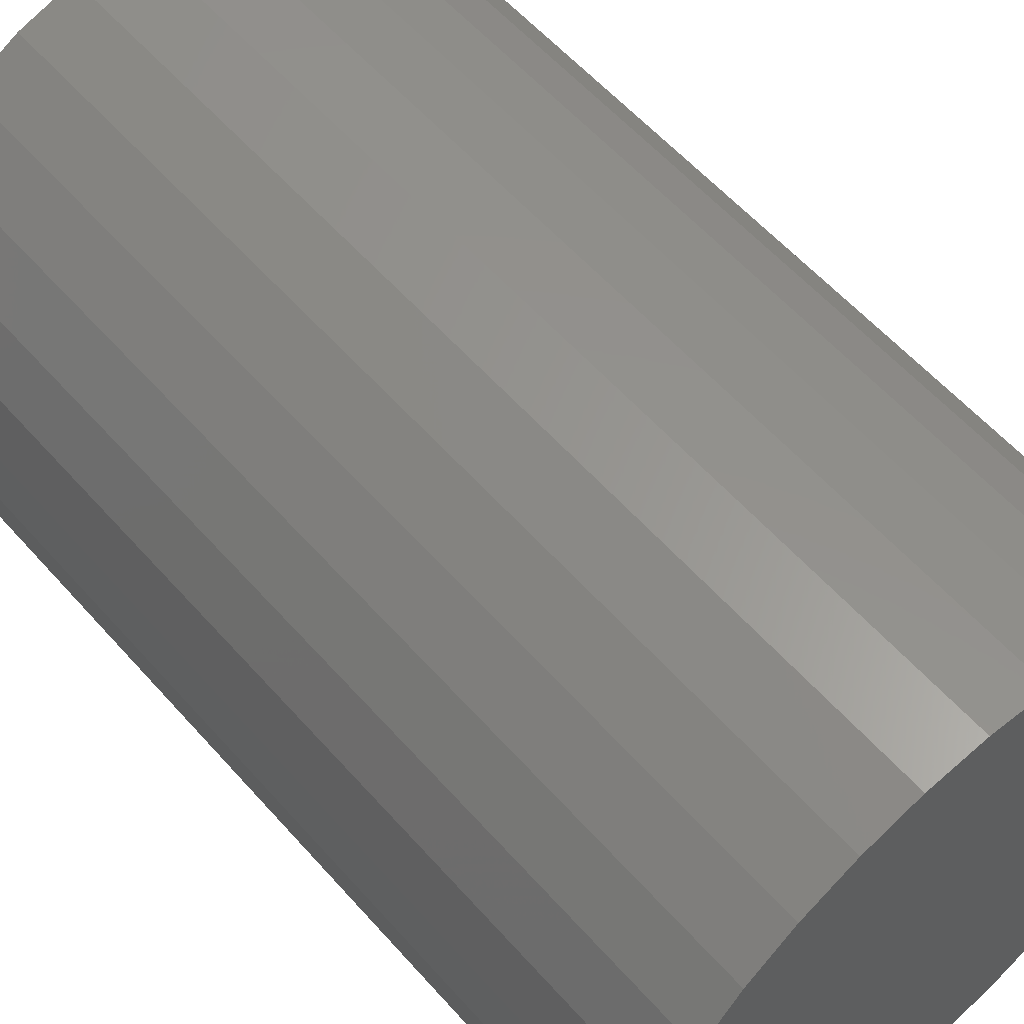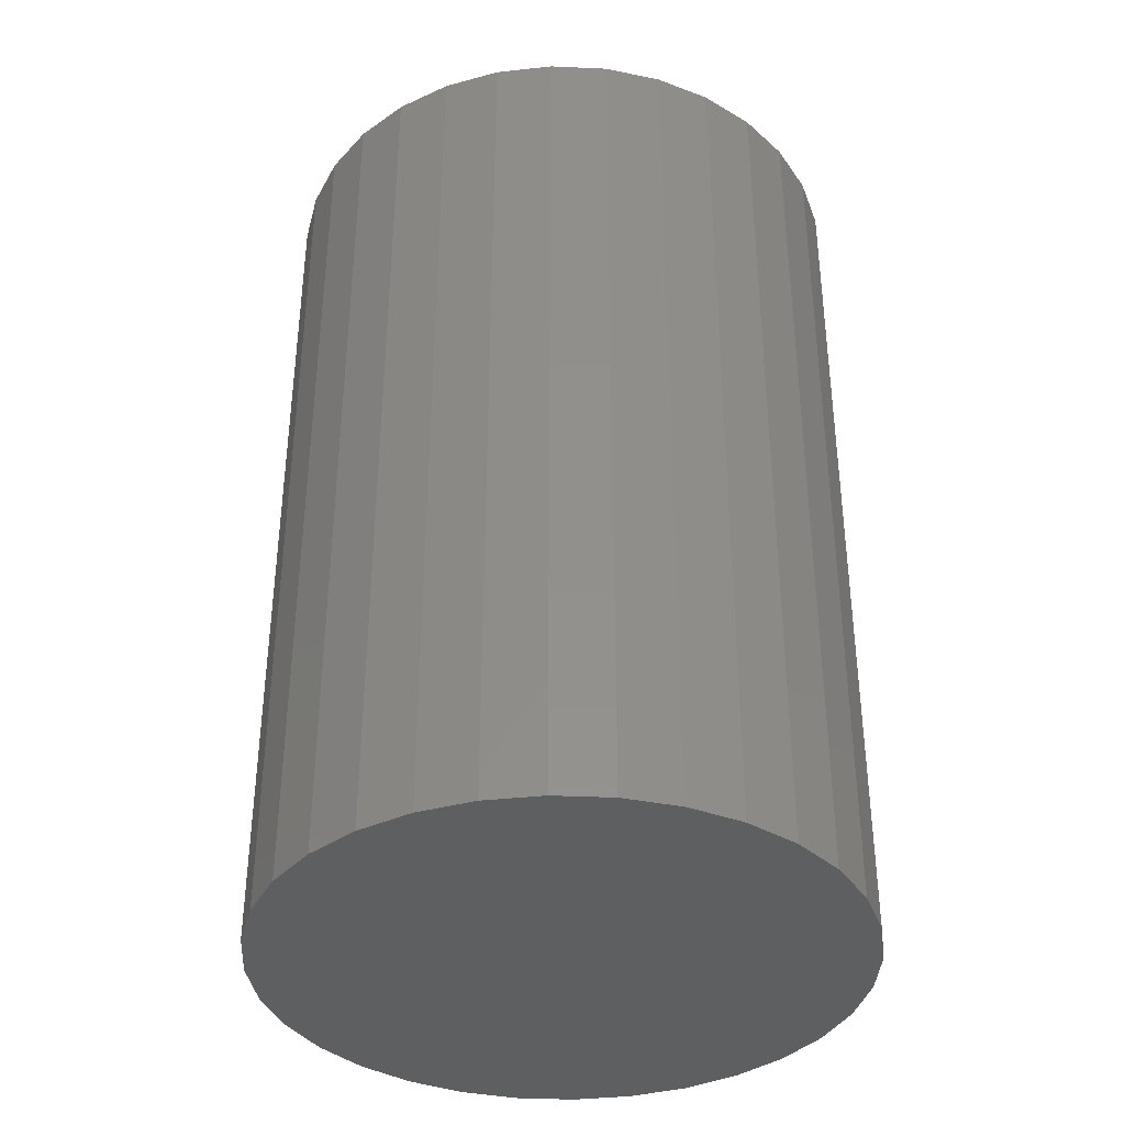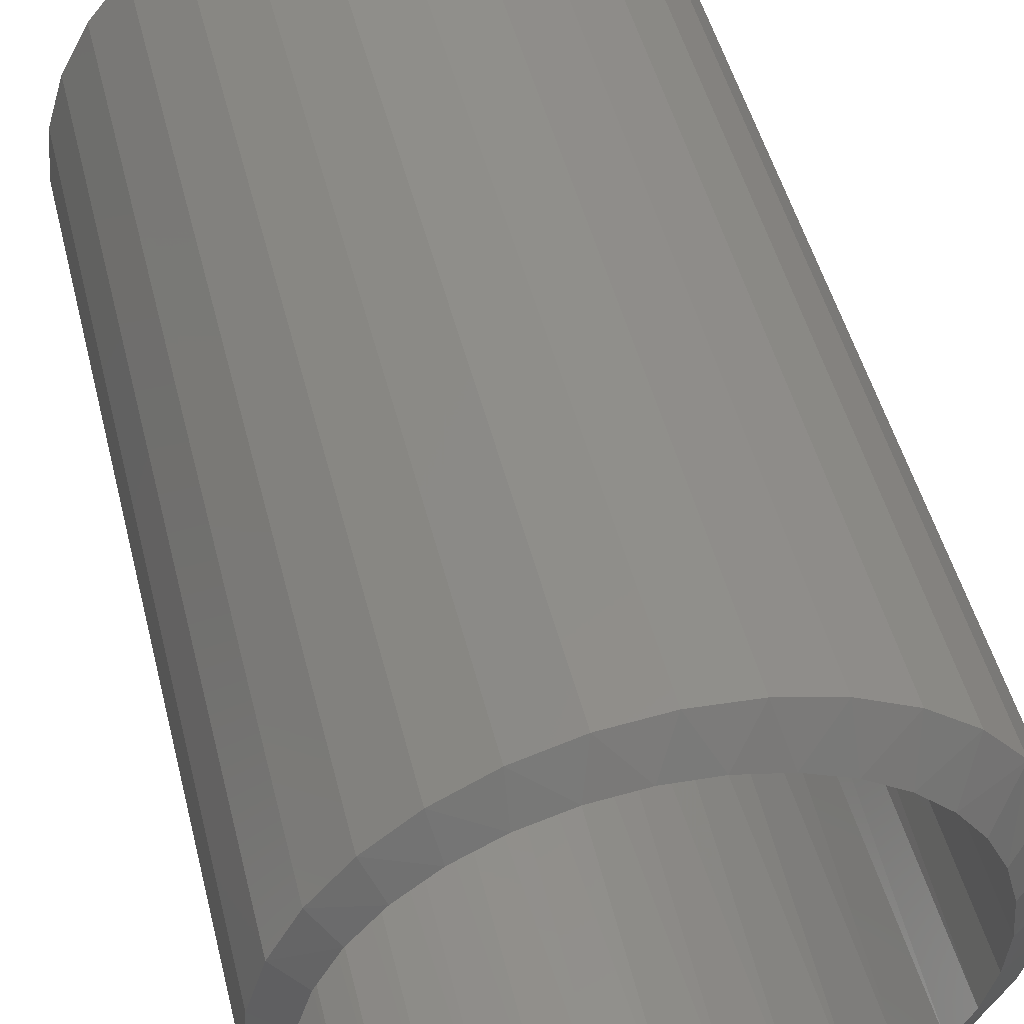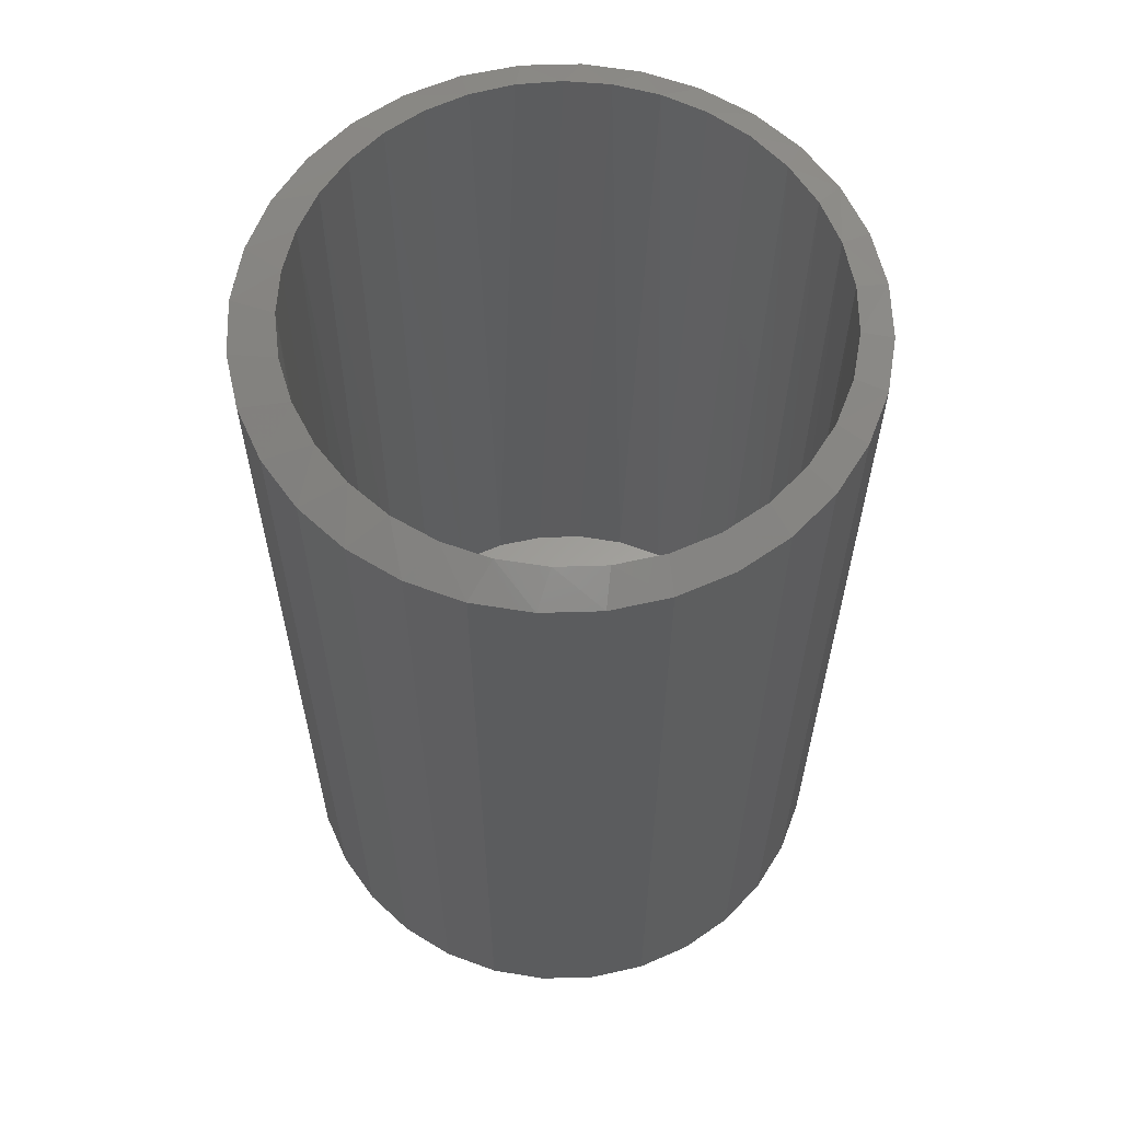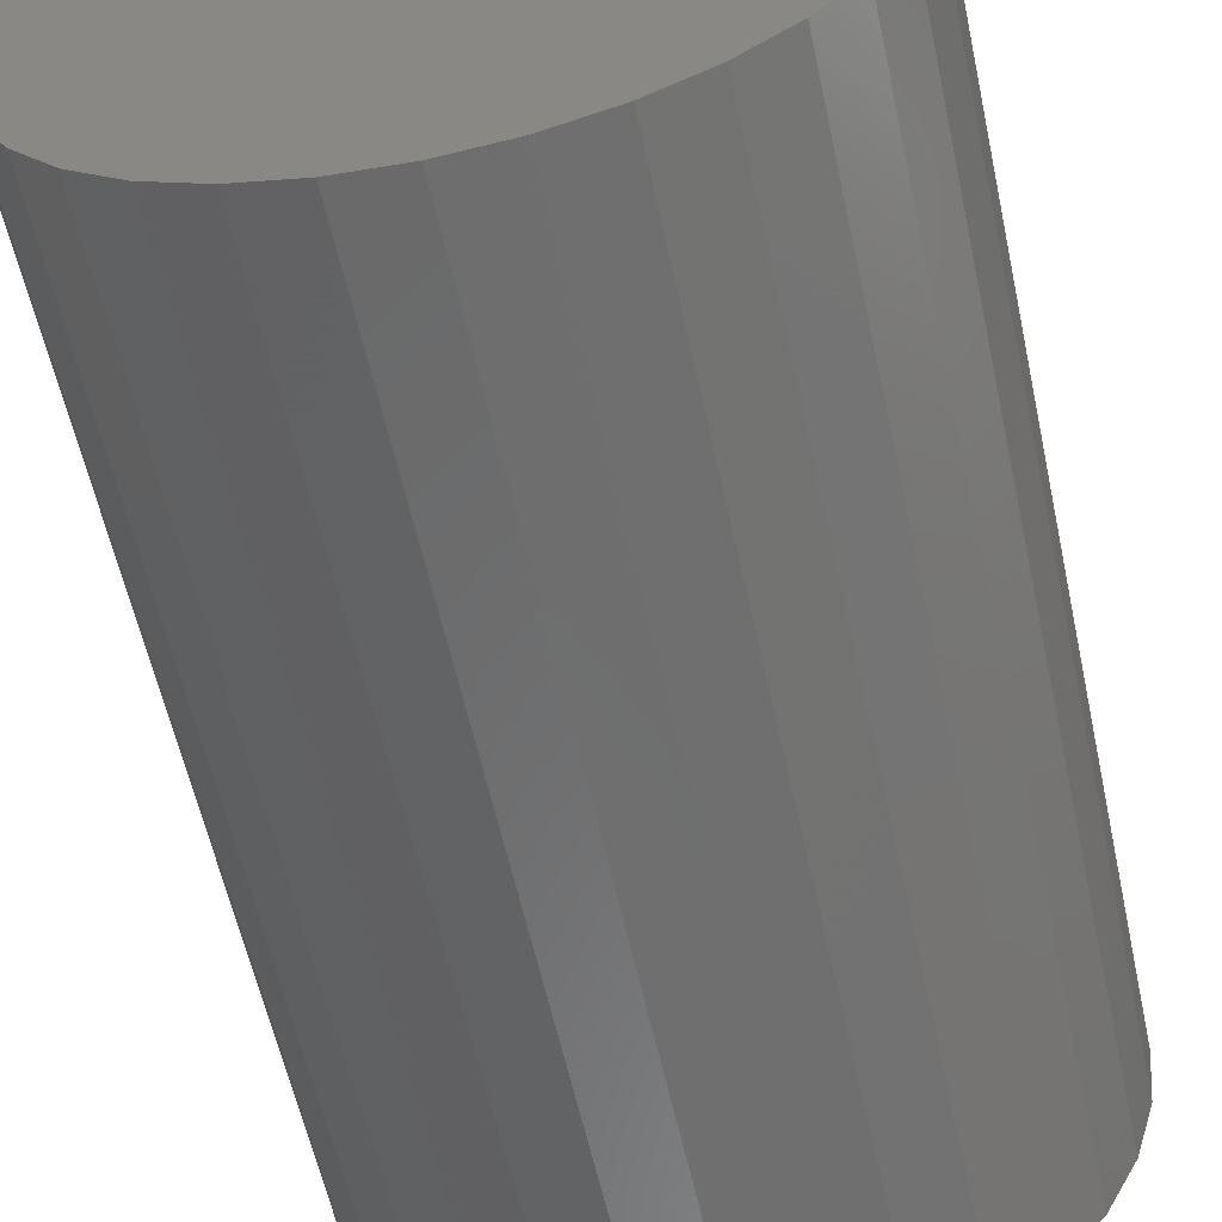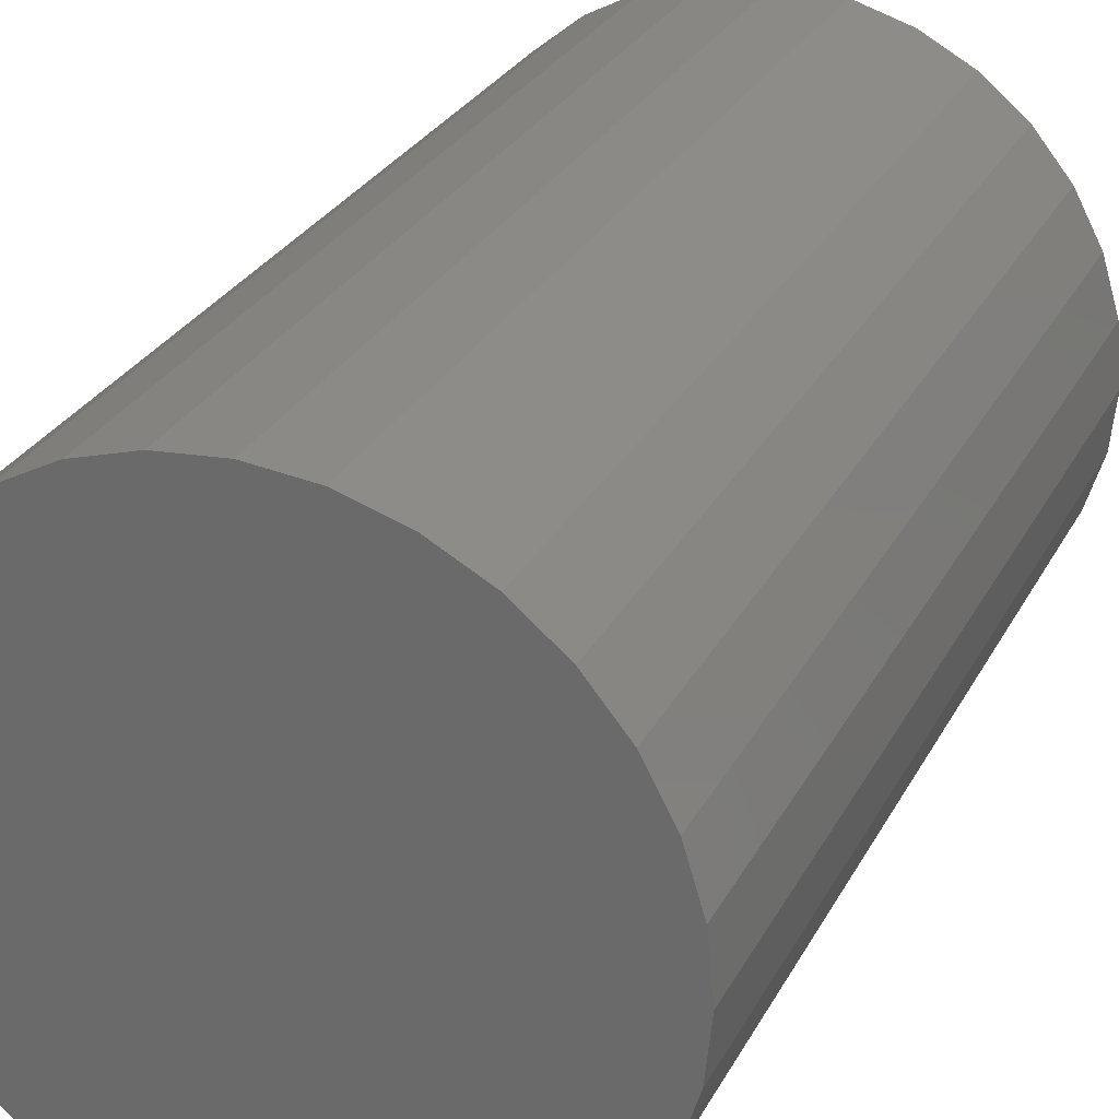
<metadata>
{"format":"stl","ext":"stl","renderer":"f3d","projection":"perspective","resolution":1024,"background":"white","views":[{"elev":58.2,"azim":139.0,"up":"+Y"},{"elev":-37.4,"azim":13.6,"up":"+Z"},{"elev":48.7,"azim":-13.9,"up":"+Y"},{"elev":60.6,"azim":-131.1,"up":"+Z"},{"elev":-58.6,"azim":-167.8,"up":"+Y"},{"elev":28.3,"azim":-156.9,"up":"+Y"}]}
</metadata>
<code>
# stl→obj: 130 verts, 256 faces
v -0.1442 0.1424 0.07031
v -0.146 0.1405 0.727
v -0.1692 0.1118 0.07031
v -0.1168 0.1652 0.7277
v -0.1137 0.1674 0.07031
v -0.0837 0.1839 0.7285
v -0.07885 0.186 0.07031
v -0.04791 0.196 0.7294
v -0.04108 0.1974 0.07031
v -0.01073 0.2011 0.7303
v -0.001809 0.2013 0.07031
v 0.02655 0.1993 0.7313
v 0.03747 0.1974 0.07031
v 0.06265 0.1907 0.7322
v 0.07523 0.186 0.07031
v 0.0964 0.1757 0.7331
v 0.11 0.1674 0.07031
v 0.1267 0.155 0.7339
v 0.1405 0.1424 0.07031
v 0.152 0.1299 0.7345
v 0.1656 0.1118 0.07031
v 0.1724 0.101 0.735
v 0.1842 0.07704 0.07031
v 0.1873 0.06899 0.7354
v 0.1956 0.03927 0.07031
v -0.1701 0.1104 0.7264
v -0.1882 0.07615 0.7259
v -0.1878 0.07704 0.07031
v -0.1993 0.03885 0.7257
v -0.1993 0.03927 0.07031
v -0.2031 2.465e-17 0.7256
v -0.2031 2.465e-17 0.07031
v 0.1964 0.03501 0.7357
v 0.1995 0 0.07031
v 0.1995 0 0.7358
v 0.1842 -0.07704 0.07031
v 0.1873 -0.06899 0.7354
v 0.1956 -0.03927 0.07031
v 0.1724 -0.101 0.735
v 0.1656 -0.1118 0.07031
v 0.152 -0.1299 0.7345
v 0.1405 -0.1424 0.07031
v 0.1267 -0.155 0.7339
v 0.11 -0.1674 0.07031
v 0.0964 -0.1757 0.7331
v 0.07523 -0.186 0.07031
v 0.06265 -0.1907 0.7322
v 0.03747 -0.1974 0.07031
v 0.02655 -0.1993 0.7313
v -0.001809 -0.2013 0.07031
v -0.01073 -0.2011 0.7303
v -0.04108 -0.1974 0.07031
v -0.04791 -0.196 0.7294
v -0.07885 -0.186 0.07031
v -0.0837 -0.1839 0.7285
v -0.1137 -0.1674 0.07031
v -0.1168 -0.1652 0.7277
v -0.1442 -0.1424 0.07031
v -0.146 -0.1405 0.727
v -0.1692 -0.1118 0.07031
v 0.1964 -0.03501 0.7357
v -0.1701 -0.1104 0.7264
v -0.1878 -0.07704 0.07031
v -0.1882 -0.07615 0.7259
v -0.1993 -0.03927 0.07031
v -0.1993 -0.03885 0.7257
v -0.1583 -0.1647 0.7109
v -0.1231 -0.1936 0.7109
v -0.1873 -0.1294 0.7109
v -0.08279 -0.2152 0.7109
v -0.0391 -0.2284 0.7109
v 0.006332 -0.2329 0.7109
v 0.05177 -0.2284 0.7109
v 0.09546 -0.2152 0.7109
v 0.1357 -0.1936 0.7109
v 0.171 -0.1647 0.7109
v 0.2 -0.1294 0.7109
v 0.2215 -0.08912 0.7109
v 0.2348 -0.04544 0.7109
v 0.2392 -5.704e-17 0.7109
v -0.2088 -0.08912 0.7109
v -0.2221 -0.04544 0.7109
v -0.2266 2.852e-17 0.7109
v 0.171 0.1647 0.7109
v 0.1357 0.1936 0.7109
v 0.2 0.1294 0.7109
v 0.09546 0.2152 0.7109
v 0.05177 0.2284 0.7109
v 0.006332 0.2329 0.7109
v -0.08279 0.2152 0.7109
v -0.0391 0.2284 0.7109
v -0.1583 0.1647 0.7109
v -0.1231 0.1936 0.7109
v -0.1873 0.1294 0.7109
v -0.2088 0.08912 0.7109
v -0.2221 0.04544 0.7109
v 0.2215 0.08912 0.7109
v 0.2348 0.04544 0.7109
v 0.2392 0 0
v 0.2348 -0.04544 0
v 0.2215 -0.08912 0
v 0.2 -0.1294 0
v 0.171 -0.1647 0
v 0.1357 -0.1936 0
v 0.09546 -0.2152 0
v 0.05177 -0.2284 0
v 0.006332 -0.2329 0
v -0.0391 -0.2284 0
v -0.08279 -0.2152 0
v -0.1231 -0.1936 0
v -0.1583 -0.1647 0
v -0.1873 -0.1294 0
v -0.2088 -0.08912 0
v -0.2221 -0.04544 0
v -0.2266 2.852e-17 0
v -0.2221 0.04544 0
v -0.2088 0.08912 0
v -0.1873 0.1294 0
v -0.1583 0.1647 0
v -0.1231 0.1936 0
v -0.08279 0.2152 0
v -0.0391 0.2284 0
v 0.006332 0.2329 0
v 0.05177 0.2284 0
v 0.09546 0.2152 0
v 0.1357 0.1936 0
v 0.171 0.1647 0
v 0.2 0.1294 0
v 0.2215 0.08912 0
v 0.2348 0.04544 0
f 1 2 3
f 4 2 1
f 5 4 1
f 6 4 5
f 7 6 5
f 8 6 7
f 9 8 7
f 10 8 9
f 11 10 9
f 12 10 11
f 13 12 11
f 14 12 13
f 15 14 13
f 16 14 15
f 17 16 15
f 18 16 17
f 19 18 17
f 19 20 18
f 20 19 21
f 21 22 20
f 22 21 23
f 23 24 22
f 24 23 25
f 2 26 3
f 3 26 27
f 3 27 28
f 28 27 29
f 28 29 30
f 30 29 31
f 30 31 32
f 24 25 33
f 33 25 34
f 33 34 35
f 36 37 38
f 39 37 36
f 40 39 36
f 41 39 40
f 42 41 40
f 43 41 42
f 44 43 42
f 44 45 43
f 45 44 46
f 46 47 45
f 47 46 48
f 48 49 47
f 49 48 50
f 50 51 49
f 51 50 52
f 52 53 51
f 53 52 54
f 54 55 53
f 55 54 56
f 56 57 55
f 57 56 58
f 58 59 57
f 59 58 60
f 37 61 38
f 38 61 35
f 38 35 34
f 59 60 62
f 62 60 63
f 62 63 64
f 64 63 65
f 64 65 66
f 66 65 32
f 66 32 31
f 67 68 59
f 59 69 67
f 70 71 55
f 55 68 70
f 57 68 55
f 57 59 68
f 71 72 51
f 53 71 51
f 53 55 71
f 73 74 47
f 49 73 47
f 49 72 73
f 51 72 49
f 75 76 43
f 45 75 43
f 45 74 75
f 47 74 45
f 41 76 77
f 43 76 41
f 41 77 39
f 39 77 78
f 39 78 37
f 37 78 79
f 37 79 61
f 61 79 80
f 61 80 35
f 59 62 69
f 69 62 64
f 69 64 81
f 81 64 66
f 81 66 82
f 82 66 31
f 82 31 83
f 84 85 18
f 20 84 18
f 20 86 84
f 87 88 14
f 16 87 14
f 16 85 87
f 18 85 16
f 89 10 12
f 12 88 89
f 14 88 12
f 90 6 8
f 8 91 90
f 10 91 8
f 10 89 91
f 92 2 4
f 4 93 92
f 6 93 4
f 6 90 93
f 26 94 95
f 2 94 26
f 2 92 94
f 26 95 27
f 27 95 96
f 27 96 29
f 29 96 83
f 29 83 31
f 20 22 86
f 86 22 24
f 86 24 97
f 97 24 33
f 97 33 98
f 98 33 35
f 98 35 80
f 9 13 11
f 13 9 7
f 13 7 15
f 46 52 48
f 48 52 50
f 15 7 17
f 17 7 5
f 17 5 19
f 19 5 1
f 19 1 21
f 21 1 3
f 21 3 23
f 23 3 28
f 23 28 25
f 25 28 30
f 25 30 34
f 34 30 32
f 34 32 38
f 38 32 65
f 38 65 36
f 36 65 63
f 36 63 40
f 40 63 60
f 40 60 42
f 42 60 58
f 42 58 44
f 44 58 56
f 44 56 46
f 46 56 54
f 46 54 52
f 99 80 100
f 100 80 79
f 100 79 101
f 101 79 78
f 101 78 102
f 102 78 77
f 102 77 103
f 103 77 76
f 103 76 104
f 104 76 75
f 104 75 105
f 105 75 74
f 105 74 106
f 106 74 73
f 106 73 107
f 107 73 72
f 107 72 108
f 108 72 71
f 108 71 109
f 109 71 70
f 109 70 110
f 110 70 68
f 110 68 111
f 111 68 67
f 111 67 112
f 112 67 69
f 112 69 113
f 113 69 81
f 113 81 114
f 114 81 82
f 114 82 115
f 115 82 83
f 115 83 116
f 116 83 96
f 116 96 117
f 117 96 95
f 117 95 118
f 118 95 94
f 118 94 119
f 119 94 92
f 119 92 120
f 120 92 93
f 120 93 121
f 121 93 90
f 121 90 122
f 122 90 91
f 122 91 123
f 123 91 89
f 123 89 124
f 124 89 88
f 124 88 125
f 125 88 87
f 125 87 126
f 126 87 85
f 126 85 127
f 127 85 84
f 127 84 128
f 128 84 86
f 128 86 129
f 129 86 97
f 129 97 130
f 130 97 98
f 130 98 99
f 99 98 80
f 123 124 122
f 121 122 124
f 125 121 124
f 106 108 105
f 107 108 106
f 108 109 105
f 105 109 110
f 105 110 104
f 104 110 111
f 104 111 103
f 103 111 112
f 103 112 102
f 102 112 113
f 102 113 101
f 101 113 114
f 101 114 100
f 100 114 115
f 100 115 99
f 99 115 116
f 99 116 130
f 130 116 117
f 130 117 129
f 129 117 118
f 129 118 128
f 128 118 119
f 128 119 127
f 127 119 120
f 127 120 126
f 126 120 121
f 126 121 125

</code>
